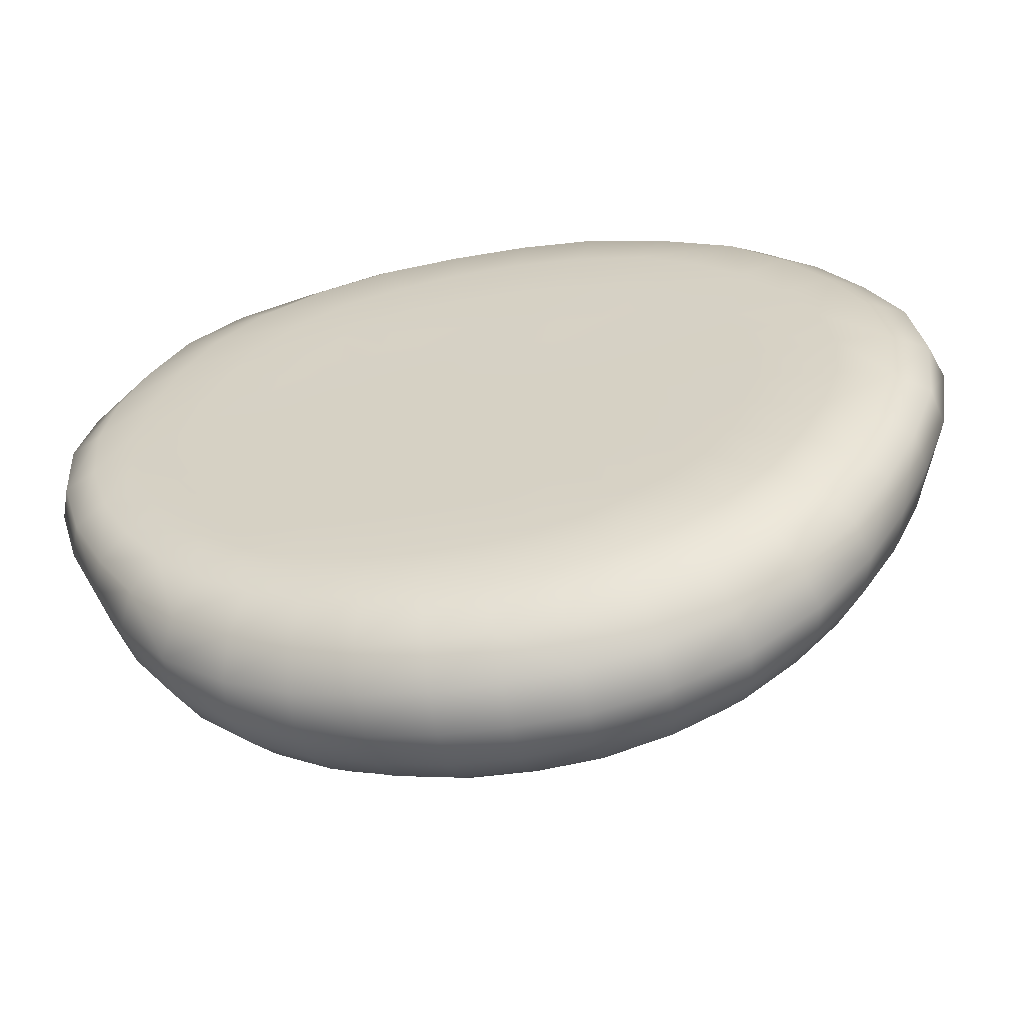
<metadata>
{"format":"obj","ext":"obj","renderer":"f3d","projection":"perspective","resolution":1024,"background":"white","views":[{"elev":-58.8,"azim":-170.2,"up":"+Y"}]}
</metadata>
<code>
o HoneybreadCMesh
v 0.0582 0.09708 -0.04191
v 0.06527 0.1101 -0.03523
v 0.08826 0.09649 -0.03708
v 0.1029 0.0515 -0.04256
v 0.07726 0.08516 -0.04236
v 0.06446 0.07129 -0.04295
v 0.09287 0.06932 -0.04253
v 0.07704 0.05817 -0.04296
v 0.1052 0.07844 -0.03895
v 0.1137 0.08379 -0.02963
v 0.1168 0.05796 -0.03957
v 0.1257 0.0619 -0.03169
v -0.07363 0.1197 -0.008045
v -0.07321 0.118 -0.02068
v -0.09943 0.09989 -0.008335
v -0.09978 0.1001 -0.02111
v -0.1294 0.05195 -0.00874
v -0.1316 0.05326 -0.02224
v -0.1185 0.07725 -0.02173
v -0.1176 0.07587 -0.008301
v -0.1156 0.04703 -0.04095
v -0.1265 0.05205 -0.0337
v -0.1132 0.07426 -0.0329
v -0.1018 0.06752 -0.04081
v 0.09543 -0.04442 -0.04286
v 0.08894 -0.02373 -0.04282
v 0.09419 -0.007075 -0.04275
v 0.05658 -0.04865 -0.04287
v 0.08004 -0.03869 -0.04291
v 0.06398 -0.03442 -0.04282
v 0.07491 -0.00698 -0.04277
v 0.05533 -0.007118 -0.04278
v 0.07099 -0.02091 -0.04277
v 0.04433 -0.04675 -0.04282
v 0.01889 -0.04634 -0.04282
v 0.006036 -0.04602 -0.04283
v 0.03171 -0.04632 -0.04284
v 0.04845 -0.03185 -0.04279
v 0.03363 -0.03078 -0.0428
v 0.02022 -0.03078 -0.04282
v 0.007006 -0.03112 -0.04284
v 0.006829 -0.001111 -0.04278
v 0.03717 -0.007749 -0.04278
v 0.0362 -0.01846 -0.0428
v 0.007275 -0.01991 -0.04283
v 0.007035 -0.01008 -0.0428
v 0.02109 -0.01867 -0.04281
v 0.05274 -0.01919 -0.04279
v -0.006538 -0.04464 -0.04285
v -0.03576 -0.04858 -0.04284
v -0.03368 -0.05968 -0.04286
v -0.006197 -0.03207 -0.04286
v -0.02105 -0.03361 -0.04284
v -0.0199 -0.04457 -0.04287
v -0.04127 -0.04125 -0.04281
v -0.02742 0.003463 -0.04277
v -0.008217 -0.003151 -0.04278
v -0.02606 -0.01545 -0.04278
v -0.02734 -0.005971 -0.04277
v -0.007589 -0.01218 -0.0428
v -0.02363 -0.02499 -0.04281
v -0.006892 -0.02161 -0.04284
v -0.07335 -0.04366 -0.04277
v -0.08584 -0.01512 -0.0428
v -0.08046 -0.02958 -0.04277
v -0.04688 -0.03208 -0.04277
v -0.05625 0.001451 -0.04278
v -0.05502 -0.01007 -0.04277
v -0.05169 -0.02162 -0.04276
v 0.06989 0.118 -0.02472
v 0.07229 0.1208 -0.01232
v 0.07279 0.1163 0.000216
v 0.0967 0.1008 -0.002729
v 0.09775 0.1051 -0.01474
v 0.09494 0.1033 -0.02697
v 0.1168 0.08437 -0.01792
v 0.1283 0.06211 -0.02053
v 0.1136 0.08072 -0.005977
v 0.1248 0.05964 -0.008458
v 0.008599 0.05026 -0.04285
v 0.02951 0.0516 -0.04287
v 0.04136 0.03623 -0.04277
v 0.03427 0.04371 -0.04281
v 0.0114 0.03645 -0.04279
v 0.02685 0.03013 -0.04276
v 0.01412 0.02687 -0.04277
v 0.02215 0.0389 -0.04279
v 0.01714 0.01841 -0.04276
v 0.004577 0.01618 -0.04278
v 0.05186 0.01614 -0.04275
v 0.03055 0.02145 -0.04276
v 0.03433 0.01218 -0.04277
v 0.01935 0.009656 -0.04276
v 0.04727 0.02674 -0.04276
v 0.02092 0.000624 -0.04277
v 0.02161 -0.008616 -0.04278
v 0.03673 0.002407 -0.04277
v -0.07084 0.1137 0.004005
v -0.06243 0.1044 0.01563
v -0.1178 0.04825 0.00635
v -0.1079 0.07169 0.005453
v -0.08927 0.06437 0.01932
v -0.07863 0.08515 0.01751
v -0.09248 0.09473 0.004206
v 0.06899 0.09584 0.01876
v 0.07125 0.1073 0.0106
v 0.09498 0.01028 -0.04276
v 0.07509 0.007552 -0.04274
v 0.09192 0.02733 -0.0428
v 0.08581 0.04346 -0.04291
v 0.05913 0.0465 -0.04283
v 0.06644 0.03456 -0.0428
v 0.07185 0.02157 -0.04275
v 0.05475 0.004574 -0.04276
v -0.01414 0.04725 -0.04289
v -0.03987 0.04113 -0.04286
v -0.02293 0.04293 -0.0429
v -0.02206 0.03117 -0.04283
v 0.000855 0.03452 -0.04282
v -0.04863 0.02426 -0.04281
v -0.04125 0.03382 -0.04283
v -0.02387 0.02158 -0.04279
v -0.008784 0.03224 -0.04285
v -0.007708 0.02262 -0.04279
v 0.003152 0.02462 -0.04279
v -0.02616 0.01281 -0.04278
v -0.008047 0.0143 -0.04277
v 0.005798 0.007574 -0.04276
v -0.008097 0.005695 -0.04276
v -0.08745 0.000391 -0.04284
v -0.08439 0.01624 -0.04284
v -0.07698 0.03108 -0.04286
v -0.06671 0.04488 -0.04291
v -0.05409 0.01292 -0.04279
v 0.07637 0.06212 0.0257
v 0.07246 0.07522 0.02487
v 0.09445 0.0679 0.01546
v 0.06414 0.08635 0.02436
v 0.09236 0.09269 0.007567
v 0.08461 0.08325 0.01652
v 0.09982 0.0509 0.01588
v 0.1151 0.05523 0.004025
v 0.1067 0.07455 0.004785
v -0.01186 0.1323 0.00345
v -0.02506 0.09614 0.02891
v -0.007856 0.1109 0.02227
v -0.01093 0.1233 0.01344
v -0.03914 0.1185 0.01361
v -0.04232 0.1273 0.0037
v -0.03265 0.1077 0.02213
v 0.01698 0.1311 0.002886
v 0.01892 0.1219 0.01343
v 0.04491 0.1167 0.01259
v 0.04606 0.1033 0.02148
v 0.0209 0.1077 0.02263
v -0.06505 0.055 0.0319
v -0.05903 0.07364 0.02944
v -0.04851 0.09347 0.02612
v -0.001582 0.09559 0.02984
v 0.001714 0.07613 0.03594
v -0.03072 0.06398 0.03704
v -0.02919 0.08297 0.03289
v 0.004966 0.05787 0.03949
v 0.03445 0.05667 0.03736
v 0.0531 0.07228 0.03118
v 0.0297 0.07186 0.03508
v 0.04881 0.08695 0.02792
v 0.02453 0.0908 0.0301
v 0.07869 0.0473 0.02709
v 0.0559 0.0585 0.03313
v 0.00957 0.09094 -0.04273
v 0.04814 0.08105 -0.04293
v 0.03655 0.06311 -0.04293
v 0.02334 0.06779 -0.04296
v 0.008105 0.06986 -0.04295
v 0.02954 0.08717 -0.04279
v 0.04922 0.05647 -0.04287
v 0.01934 0.05007 -0.04287
v -0.03296 0.08856 -0.0429
v -0.0112 0.09146 -0.04271
v -0.02425 0.06819 -0.04298
v -0.008118 0.07032 -0.04297
v -0.03912 0.06271 -0.04296
v -0.00307 0.04951 -0.04286
v -0.09385 0.09484 -0.03245
v -0.08525 0.085 -0.04066
v -0.07135 0.07139 -0.043
v -0.08719 0.05686 -0.04294
v -0.05351 0.08237 -0.04302
v -0.05407 0.05568 -0.04292
v -0.005523 -0.1289 0.008704
v -0.006794 -0.12 0.01579
v -0.02587 -0.1192 0.01505
v -0.02556 -0.1284 0.007936
v -0.04679 -0.1234 0.00709
v -0.02335 -0.1012 0.0254
v -0.03854 -0.1023 0.02282
v -0.008749 -0.1099 0.0213
v -0.02603 -0.1107 0.02025
v -0.04467 -0.1129 0.01527
v -0.02542 -0.1367 -0.01345
v -0.04844 -0.1318 -0.01417
v -0.004221 -0.1353 -0.001045
v -0.02554 -0.1349 -0.001926
v -0.04806 -0.13 -0.002656
v -0.003538 -0.1332 -0.02496
v -0.02514 -0.1322 -0.02552
v -0.04714 -0.1273 -0.02594
v -0.06752 -0.113 0.006213
v -0.06061 -0.103 0.01644
v -0.08433 -0.09842 0.005963
v -0.07082 -0.1202 -0.003892
v -0.07167 -0.122 -0.01549
v -0.06899 -0.1174 -0.02682
v -0.09084 -0.1048 -0.005712
v -0.09265 -0.1068 -0.01733
v 0.01261 0.1235 -0.03386
v 0.03995 0.1191 -0.035
v 0.01149 0.1091 -0.04098
v 0.03538 0.1053 -0.0415
v -0.04209 0.1202 -0.03206
v -0.01407 0.1238 -0.03256
v -0.03829 0.1068 -0.0406
v -0.01372 0.1097 -0.04076
v -0.0693 0.1106 -0.03141
v -0.06286 0.09825 -0.04021
v -0.05614 -0.09367 -0.04236
v -0.04365 -0.07345 -0.04286
v -0.05552 -0.0657 -0.04283
v -0.07152 -0.08321 -0.04259
v -0.06547 -0.05585 -0.04278
v -0.08468 -0.06956 -0.04257
v -0.0974 -0.08 -0.03929
v -0.0948 -0.05419 -0.04252
v -0.01523 -0.08592 -0.04285
v -0.03063 -0.08159 -0.0429
v -0.009702 -0.06366 -0.04289
v -0.02118 -0.05833 -0.04289
v 0.03201 -0.08663 -0.04288
v 0.01629 -0.08823 -0.04283
v 0.000662 -0.08801 -0.04282
v 0.04624 -0.08322 -0.04297
v 0.06426 -0.06264 -0.04298
v 0.05362 -0.06347 -0.04293
v 0.04262 -0.06464 -0.04291
v 0.0308 -0.0659 -0.04292
v 0.01762 -0.06639 -0.04291
v 0.003794 -0.06569 -0.0429
v 0.09136 -0.09079 -0.03495
v 0.0674 -0.09275 -0.04164
v 0.09693 -0.06743 -0.04161
v 0.08313 -0.08205 -0.04182
v 0.05932 -0.07845 -0.04303
v 0.07134 -0.07152 -0.043
v 0.08439 -0.05927 -0.04293
v 0.06931 -0.05213 -0.04294
v 0.01455 0.1321 -0.02262
v 0.04463 0.1298 -0.0108
v 0.04233 0.1279 -0.02399
v 0.01583 0.1345 -0.009911
v 0.04504 0.1258 0.001452
v -0.04379 0.1312 -0.008012
v -0.01306 0.1357 -0.00852
v -0.04333 0.1291 -0.0204
v -0.01387 0.1328 -0.02139
v -0.01344 -0.08753 0.03171
v -0.02668 -0.09544 0.02769
v -0.02014 -0.06149 0.03831
v -0.01656 -0.07455 0.03544
v -0.03495 -0.08048 0.03174
v -0.03931 -0.06742 0.03431
v -0.02359 -0.04906 0.04037
v -0.04325 -0.0548 0.0359
v -0.1121 0.000659 -0.04287
v -0.1405 0.001033 -0.03541
v -0.1084 0.02055 -0.04293
v -0.125 0.02516 -0.0415
v -0.09904 0.03989 -0.04287
v -0.1367 0.02789 -0.035
v -0.1393 0.001176 -0.01021
v -0.1445 0.001007 -0.02409
v -0.1367 0.027 -0.009585
v -0.1412 0.02811 -0.02363
v 0.1376 0.01628 -0.03581
v 0.1273 0.01486 -0.04125
v 0.1127 0.01276 -0.04277
v 0.1337 0.03999 -0.03378
v 0.1239 0.0373 -0.04045
v 0.1095 0.03256 -0.04268
v 0.1244 0.01422 -1.8e-05
v 0.1356 0.01517 -0.01369
v 0.1404 0.01598 -0.02561
v 0.1315 0.03768 -0.0108
v 0.1361 0.03992 -0.0232
v -0.1023 0.004197 0.02169
v -0.1005 0.02421 0.02179
v -0.1255 0.0028 0.005399
v -0.1235 0.02561 0.005807
v -0.09581 0.04366 0.02116
v 0.1064 0.01262 0.01492
v 0.103 0.03227 0.01632
v 0.1209 0.03487 0.002108
v -0.05775 -0.07828 0.02878
v -0.0629 -0.06385 0.0314
v -0.06695 -0.0484 0.03353
v -0.05065 0.006906 0.03747
v -0.04946 0.02271 0.03725
v -0.07438 0.005579 0.03406
v -0.07221 0.02208 0.03371
v -0.05156 0.03392 0.03679
v -0.06947 0.03879 0.03276
v -0.01141 0.0162 0.04372
v -0.03379 0.01053 0.0424
v -0.000611 0.02349 0.0435
v -0.03643 0.02673 0.04038
v -0.04461 0.04396 0.03571
v 0.0446 0.008254 0.03892
v 0.02123 0.004441 0.04371
v 0.04667 0.02554 0.03787
v 0.03898 0.04266 0.03813
v 0.01223 0.039 0.04185
v 0.06186 0.009703 0.0363
v 0.08304 0.01141 0.02804
v 0.08096 0.02977 0.0278
v 0.06046 0.02864 0.03616
v 0.0572 0.04398 0.03466
v -0.119 -0.0434 -0.04062
v -0.1036 -0.03769 -0.04271
v -0.11 -0.01902 -0.04282
v -0.1373 -0.02508 -0.03471
v -0.1264 -0.02265 -0.04125
v -0.1291 0.000775 -0.04148
v 0.1287 -0.03295 -0.03648
v 0.1187 -0.03044 -0.04175
v 0.1051 -0.02698 -0.0428
v 0.1391 -0.008917 -0.02683
v 0.1253 -0.008285 -0.04127
v 0.1356 -0.009124 -0.03674
v 0.1114 -0.007602 -0.04278
v -0.1274 -0.04602 -0.007306
v -0.1356 -0.02354 -0.00947
v -0.1401 -0.02544 -0.02319
v 0.1289 -0.03153 -0.014
v 0.132 -0.03361 -0.02656
v 0.1198 -0.02853 -0.00018
v 0.1244 -0.007454 -0.00117
v 0.1349 -0.008446 -0.01505
v -0.0961 -0.03613 0.02353
v -0.1159 -0.04143 0.007885
v -0.1004 -0.01581 0.02242
v -0.1224 -0.0201 0.006198
v -0.04712 -0.02703 0.03898
v -0.07017 -0.033 0.0344
v -0.0498 -0.009166 0.0385
v -0.07369 -0.01253 0.03441
v 0.08055 -0.04272 0.02659
v 0.06262 -0.04153 0.03382
v 0.04606 -0.04065 0.03561
v 0.04596 -0.02522 0.03782
v 0.06335 -0.02455 0.03578
v 0.08284 -0.02472 0.02747
v 0.06316 -0.008132 0.03623
v 0.08439 -0.006844 0.02762
v 0.001077 -0.04466 0.04175
v -0.001901 -0.03128 0.04325
v -0.02703 -0.03604 0.04203
v -0.04544 -0.04263 0.03663
v -0.004585 -0.01669 0.04416
v -0.02905 -0.02092 0.04292
v -0.03214 -0.005457 0.04298
v -0.007614 -0.001003 0.04441
v 0.02726 -0.04162 0.04045
v 0.02605 -0.0272 0.0424
v 0.04575 -0.009101 0.03862
v 0.02383 -0.0123 0.04344
v 0.0991 -0.04573 0.01573
v 0.1041 -0.02604 0.01508
v 0.1067 -0.006407 0.01429
v -0.1061 -0.08616 -0.03055
v -0.1184 -0.06693 -0.03171
v -0.1095 -0.06234 -0.03971
v -0.1288 -0.04737 -0.03299
v -0.1062 -0.08589 -0.005961
v -0.1095 -0.08803 -0.01895
v -0.1181 -0.06625 -0.00633
v -0.1215 -0.06811 -0.01983
v -0.1315 -0.04783 -0.02152
v 0.1062 -0.07373 -0.03527
v 0.1182 -0.05443 -0.03561
v 0.1087 -0.05006 -0.04161
v 0.09616 -0.0948 -0.01069
v 0.1101 -0.07441 -0.01111
v 0.1112 -0.07616 -0.02414
v 0.1204 -0.05333 -0.01206
v 0.1221 -0.05529 -0.02507
v -0.09774 -0.08137 0.006914
v -0.1076 -0.0618 0.008637
v 0.09146 -0.09073 0.001377
v 0.09258 -0.0654 0.01443
v 0.1039 -0.07014 0.002341
v 0.1127 -0.04967 0.001774
v -0.05014 -0.09084 0.0258
v -0.07386 -0.08926 0.01777
v -0.08301 -0.07339 0.02036
v -0.08972 -0.05572 0.02265
v 0.05359 -0.08889 0.02493
v 0.03849 -0.09249 0.0269
v 0.06328 -0.09407 0.01898
v 0.07758 -0.06147 0.02414
v 0.08366 -0.08467 0.01227
v 0.07242 -0.07926 0.02111
v 0.02702 -0.0942 0.02781
v 0.006136 -0.07129 0.03646
v 0.004097 -0.05799 0.03955
v 0.04397 -0.08423 0.02902
v 0.02735 -0.08285 0.032
v 0.02828 -0.06995 0.0352
v 0.007379 -0.08408 0.033
v 0.02785 -0.05628 0.03794
v 0.05996 -0.07503 0.02792
v 0.06172 -0.05901 0.03105
v 0.04513 -0.07195 0.03206
v 0.04623 -0.05653 0.03443
v -0.08927 -0.1037 -0.02895
v -0.06371 -0.1083 -0.03672
v -0.08253 -0.09574 -0.03833
v -0.003187 -0.1233 -0.03511
v -0.02335 -0.122 -0.03584
v -0.04412 -0.1168 -0.03621
v -0.00183 -0.1081 -0.04145
v -0.02012 -0.1063 -0.04174
v -0.03841 -0.1014 -0.04202
v 0.03623 -0.1191 -0.035
v 0.01664 -0.1225 -0.03517
v 0.03391 -0.1048 -0.04164
v 0.0162 -0.1076 -0.04154
v 0.07343 -0.1038 -0.03417
v 0.05523 -0.1126 -0.03426
v 0.05125 -0.09999 -0.04153
v 0.05579 -0.1198 0.000199
v 0.05763 -0.1231 -0.01118
v 0.05731 -0.1207 -0.02351
v 0.07495 -0.1074 0.000858
v 0.07794 -0.1118 -0.01117
v 0.07704 -0.1101 -0.02321
v 0.09627 -0.09529 -0.02396
v 0.0442 -0.0983 0.0232
v 0.06982 -0.1011 0.01086
v 0.0528 -0.113 0.009997
v 0.04839 -0.1057 0.01758
v 0.03062 -0.1128 0.01693
v 0.03369 -0.1212 0.009555
v 0.01228 -0.1177 0.01671
v 0.01474 -0.1266 0.009325
v 0.02826 -0.1039 0.02272
v 0.009637 -0.1077 0.02263
v -0.01482 -0.099 0.02696
v 0.008336 -0.09648 0.02824
v 0.03609 -0.1278 -0.000375
v 0.01581 -0.1333 -0.00063
v 0.03706 -0.1306 -0.01211
v 0.03739 -0.1278 -0.02446
v 0.01661 -0.1352 -0.0126
v -0.003937 -0.137 -0.01299
v 0.01677 -0.1317 -0.02481
f 1 172 176 220
f 172 1 5 6
f 1 220 218 2
f 5 1 2 3
f 2 70 75 3
f 70 2 218 259
f 5 3 9 7
f 3 75 10 9
f 4 110 8 7
f 110 4 289 109
f 4 11 288 289
f 11 4 7 9
f 6 5 7 8
f 6 177 173 172
f 177 6 8 111
f 8 110 112 111
f 11 9 10 12
f 10 76 77 12
f 76 10 75 74
f 11 12 287 288
f 287 12 77 294
f 13 14 16 15
f 14 13 262 264
f 13 98 149 262
f 98 13 15 104
f 14 264 221 225
f 14 225 185 16
f 15 16 19 20
f 15 20 101 104
f 16 185 23 19
f 17 18 283 282
f 18 17 20 19
f 17 282 298 100
f 17 100 101 20
f 18 22 279 283
f 22 18 19 23
f 21 278 276 277
f 278 21 24 188
f 21 22 23 24
f 22 21 277 279
f 24 23 185 186
f 188 24 186 187
f 25 255 256 29
f 255 25 390 251
f 25 335 334 390
f 335 25 29 26
f 26 27 339 335
f 27 26 33 31
f 26 29 30 33
f 27 31 108 107
f 339 27 107 286
f 28 30 29 256
f 30 28 34 38
f 34 28 244 245
f 244 28 256 243
f 33 30 38 48
f 108 31 32 114
f 31 33 48 32
f 114 32 43 97
f 32 48 44 43
f 38 34 37 39
f 37 34 245 246
f 35 37 246 247
f 37 35 40 39
f 35 36 41 40
f 36 35 247 248
f 36 49 52 41
f 49 36 248 237
f 48 38 39 44
f 44 39 40 47
f 40 41 45 47
f 45 41 52 62
f 42 46 60 57
f 46 42 95 96
f 42 57 129 128
f 95 42 128 93
f 97 43 96 95
f 96 43 44 47
f 45 46 96 47
f 46 45 62 60
f 49 54 53 52
f 54 49 237 238
f 50 51 228 229
f 51 50 54 238
f 50 55 53 54
f 55 50 229 231
f 51 238 236 228
f 52 53 61 62
f 61 53 55 66
f 66 55 231 63
f 56 126 127 129
f 126 56 67 134
f 56 59 68 67
f 59 56 129 57
f 57 60 58 59
f 59 58 69 68
f 58 61 66 69
f 61 58 60 62
f 63 65 69 66
f 65 63 234 328
f 63 231 232 234
f 64 130 67 68
f 130 64 329 274
f 64 65 328 329
f 65 64 68 69
f 134 67 130 131
f 70 71 74 75
f 71 70 259 258
f 71 72 73 74
f 72 71 258 261
f 72 261 153 106
f 72 106 139 73
f 74 73 78 76
f 78 73 139 143
f 76 78 79 77
f 294 77 79 293
f 78 143 142 79
f 79 142 302 293
f 80 178 87 84
f 178 80 175 174
f 80 184 182 175
f 184 80 84 119
f 81 83 87 178
f 83 81 173 177
f 81 178 174 173
f 82 83 177 111
f 83 82 85 87
f 85 82 94 91
f 94 82 111 112
f 84 87 85 86
f 84 86 125 119
f 86 85 91 88
f 86 88 89 125
f 88 93 128 89
f 93 88 91 92
f 89 128 129 127
f 125 89 127 124
f 90 94 112 113
f 94 90 92 91
f 90 114 97 92
f 114 90 113 108
f 93 92 97 95
f 149 98 99 148
f 99 98 104 103
f 148 99 158 150
f 99 103 157 158
f 100 298 296 299
f 101 100 299 102
f 104 101 102 103
f 102 299 311 156
f 103 102 156 157
f 105 106 153 154
f 106 105 140 139
f 105 138 136 140
f 138 105 154 167
f 107 108 113 109
f 286 107 109 289
f 110 109 113 112
f 115 117 183 181
f 117 115 123 118
f 115 184 119 123
f 184 115 181 182
f 116 117 118 121
f 116 190 183 117
f 116 121 133 190
f 118 122 120 121
f 122 118 123 124
f 119 125 124 123
f 121 120 132 133
f 120 134 131 132
f 134 120 122 126
f 126 122 124 127
f 131 130 274 276
f 132 131 276 278
f 133 132 278 188
f 190 133 188 187
f 135 136 165 170
f 136 135 137 140
f 135 169 141 137
f 169 135 170 326
f 136 138 167 165
f 140 137 143 139
f 137 141 142 143
f 141 301 302 142
f 301 141 169 324
f 144 263 262 149
f 263 144 151 260
f 144 147 152 151
f 147 144 149 148
f 150 145 159 146
f 145 150 158 162
f 145 162 160 159
f 146 147 148 150
f 147 146 155 152
f 155 146 159 168
f 260 151 261 258
f 151 152 153 261
f 152 155 154 153
f 167 154 155 168
f 157 156 316 161
f 156 311 310 316
f 158 157 161 162
f 159 160 166 168
f 160 163 164 166
f 163 160 162 161
f 321 163 161 316
f 163 321 320 164
f 166 164 170 165
f 164 320 326 170
f 165 167 168 166
f 324 169 326 325
f 171 180 224 219
f 180 171 175 182
f 171 176 174 175
f 176 171 219 220
f 176 172 173 174
f 179 181 183 189
f 181 179 180 182
f 180 179 223 224
f 179 189 226 223
f 183 190 187 189
f 186 185 225 226
f 186 226 189 187
f 191 192 193 194
f 192 191 454 453
f 454 191 203 460
f 203 191 194 204
f 192 198 199 193
f 198 192 453 456
f 194 193 200 195
f 193 199 197 200
f 204 194 195 205
f 195 200 210 209
f 205 195 209 212
f 196 199 198 457
f 199 196 267 197
f 267 196 457 266
f 197 267 270 402
f 200 197 402 210
f 457 198 456 458
f 201 202 208 207
f 202 201 204 205
f 204 201 464 203
f 464 201 207 206
f 208 202 213 214
f 202 205 212 213
f 460 203 464 463
f 206 465 463 464
f 465 206 427 434
f 427 206 207 428
f 428 207 208 429
f 208 214 425 429
f 212 209 211 215
f 209 210 403 211
f 403 210 402 303
f 215 211 396 383
f 396 211 403 404
f 213 212 215 216
f 214 213 216 424
f 425 214 424 426
f 216 215 383 384
f 424 216 384 379
f 217 257 259 218
f 257 217 222 265
f 217 219 224 222
f 219 217 218 220
f 221 222 224 223
f 222 221 264 265
f 221 223 226 225
f 227 432 429 425
f 432 227 228 236
f 228 227 230 229
f 230 227 425 426
f 231 229 230 232
f 232 230 426 233
f 234 232 233 381
f 233 379 380 381
f 379 233 426 424
f 328 234 381 327
f 235 236 238 237
f 236 235 431 432
f 235 237 248 241
f 235 241 430 431
f 239 240 247 246
f 240 239 435 436
f 239 242 439 435
f 242 239 246 245
f 240 241 248 247
f 241 240 436 430
f 242 253 250 439
f 253 242 245 244
f 244 243 254 253
f 243 256 255 254
f 249 437 250 252
f 437 249 446 445
f 446 249 388 393
f 249 252 251 388
f 439 250 437 438
f 250 253 254 252
f 251 390 389 388
f 255 251 252 254
f 257 265 263 260
f 257 260 258 259
f 264 262 263 265
f 316 315 314 321
f 267 266 269 270
f 266 457 458 418
f 269 266 418 413
f 268 269 413 414
f 269 268 271 270
f 268 272 273 271
f 272 268 414 364
f 270 271 303 402
f 271 273 304 303
f 272 366 367 273
f 366 272 364 365
f 273 367 305 304
f 274 329 331 332
f 276 274 332 277
f 275 281 283 279
f 281 275 330 342
f 275 332 331 330
f 332 275 279 277
f 280 281 342 341
f 281 280 282 283
f 280 341 351 297
f 280 297 298 282
f 284 292 336 338
f 292 284 287 294
f 284 285 288 287
f 285 284 338 337
f 285 286 289 288
f 286 285 337 339
f 290 346 347 291
f 346 290 300 378
f 290 291 293 302
f 290 302 301 300
f 291 292 294 293
f 292 291 347 336
f 295 350 355 308
f 350 295 297 351
f 295 296 298 297
f 296 295 308 309
f 299 296 309 311
f 378 300 323 363
f 300 301 324 323
f 303 304 404 403
f 304 305 405 404
f 305 353 348 405
f 353 305 367 352
f 306 307 309 308
f 307 306 313 315
f 306 354 370 313
f 354 306 308 355
f 307 315 316 310
f 307 310 311 309
f 312 371 318 314
f 371 312 313 370
f 312 314 315 313
f 317 374 362 322
f 374 317 318 375
f 314 318 317 319
f 317 322 325 319
f 375 318 371 368
f 319 325 326 320
f 322 362 363 323
f 325 322 323 324
f 327 381 380 382
f 328 327 331 329
f 327 382 330 331
f 342 330 382 387
f 333 334 337 338
f 334 333 389 390
f 333 344 395 389
f 344 333 338 336
f 334 335 339 337
f 336 347 343 344
f 340 341 342 387
f 341 340 349 351
f 340 385 397 349
f 385 340 387 386
f 344 343 394 395
f 394 343 345 401
f 343 347 346 345
f 401 345 377 376
f 345 346 378 377
f 405 348 349 397
f 348 350 351 349
f 350 348 353 355
f 367 366 369 352
f 352 354 355 353
f 352 369 370 354
f 356 361 360 357
f 361 356 376 377
f 356 409 399 376
f 409 356 357 421
f 421 357 358 423
f 357 360 359 358
f 358 359 373 372
f 423 358 372 419
f 359 374 375 373
f 374 359 360 362
f 362 360 361 363
f 363 361 377 378
f 365 364 372 373
f 364 414 419 372
f 365 368 369 366
f 368 365 373 375
f 368 371 370 369
f 376 399 400 401
f 380 379 384 386
f 382 380 386 387
f 383 385 386 384
f 385 383 396 397
f 388 389 395 393
f 391 398 443 444
f 398 391 392 400
f 391 446 393 392
f 446 391 444 445
f 392 394 401 400
f 394 392 393 395
f 397 396 404 405
f 398 400 399 410
f 398 410 448 443
f 410 399 409 411
f 406 420 422 415
f 420 406 408 411
f 408 406 447 450
f 447 406 415 407
f 407 415 416 412
f 447 407 412 455
f 408 450 449 448
f 411 408 448 410
f 409 421 420 411
f 455 412 458 456
f 412 416 418 458
f 413 418 416 417
f 414 413 417 419
f 415 422 417 416
f 419 417 422 423
f 420 421 423 422
f 434 427 430 436
f 427 428 431 430
f 428 429 432 431
f 433 434 436 435
f 434 433 462 465
f 462 433 438 442
f 438 433 435 439
f 438 437 445 442
f 440 441 444 443
f 441 440 459 461
f 440 449 452 459
f 449 440 443 448
f 441 442 445 444
f 442 441 461 462
f 450 447 455 451
f 449 450 451 452
f 452 451 453 454
f 451 455 456 453
f 459 452 454 460
f 461 459 460 463
f 461 463 465 462
f 319 320 321 314

</code>
